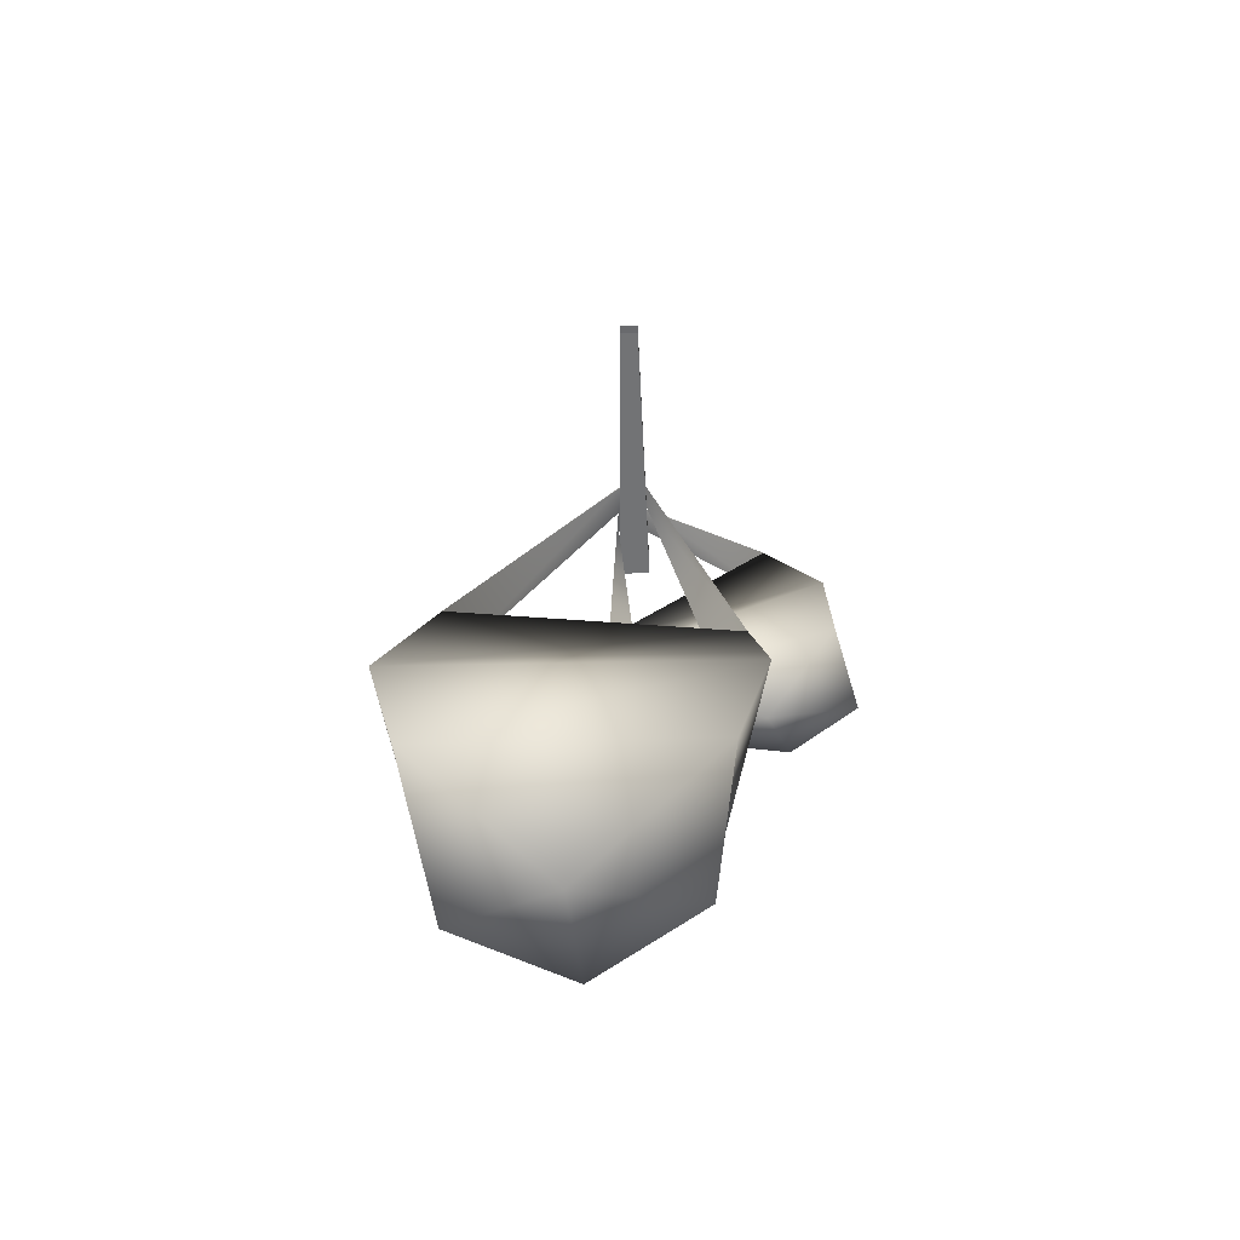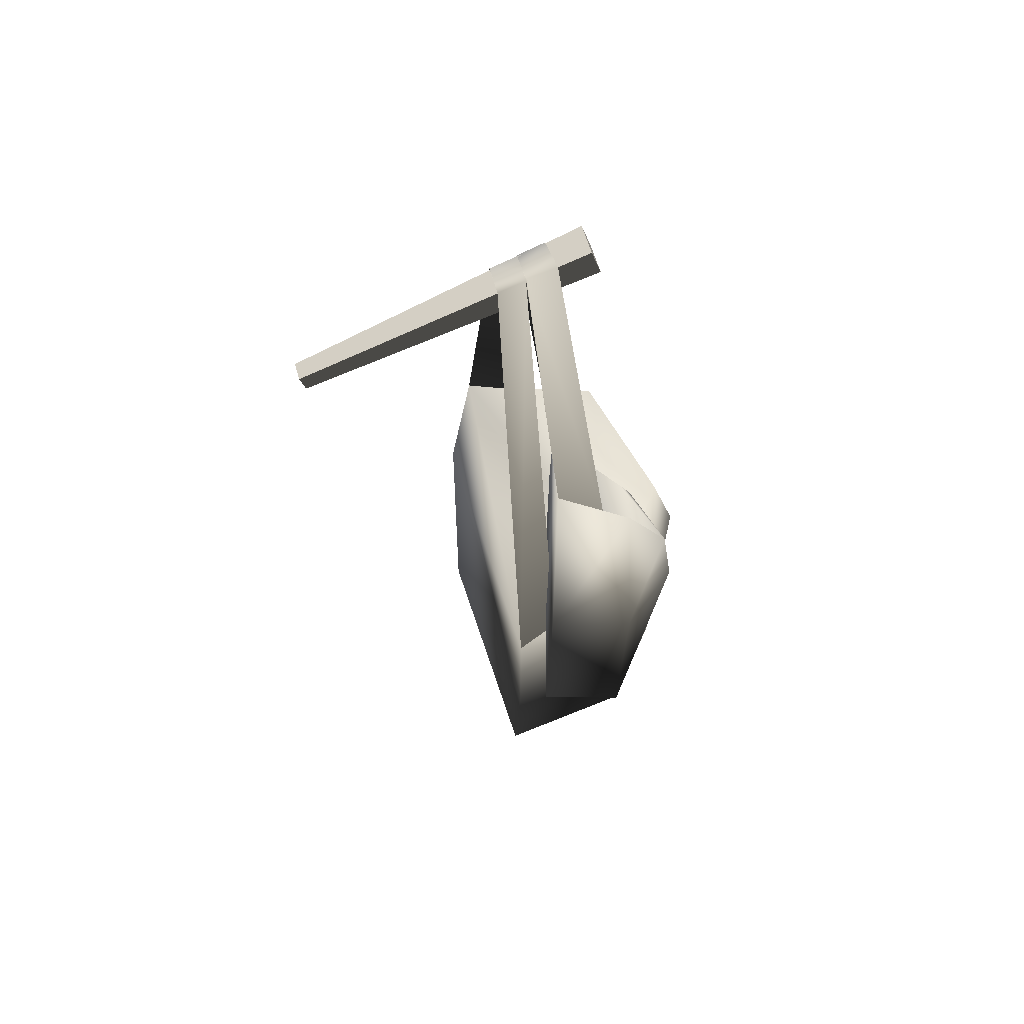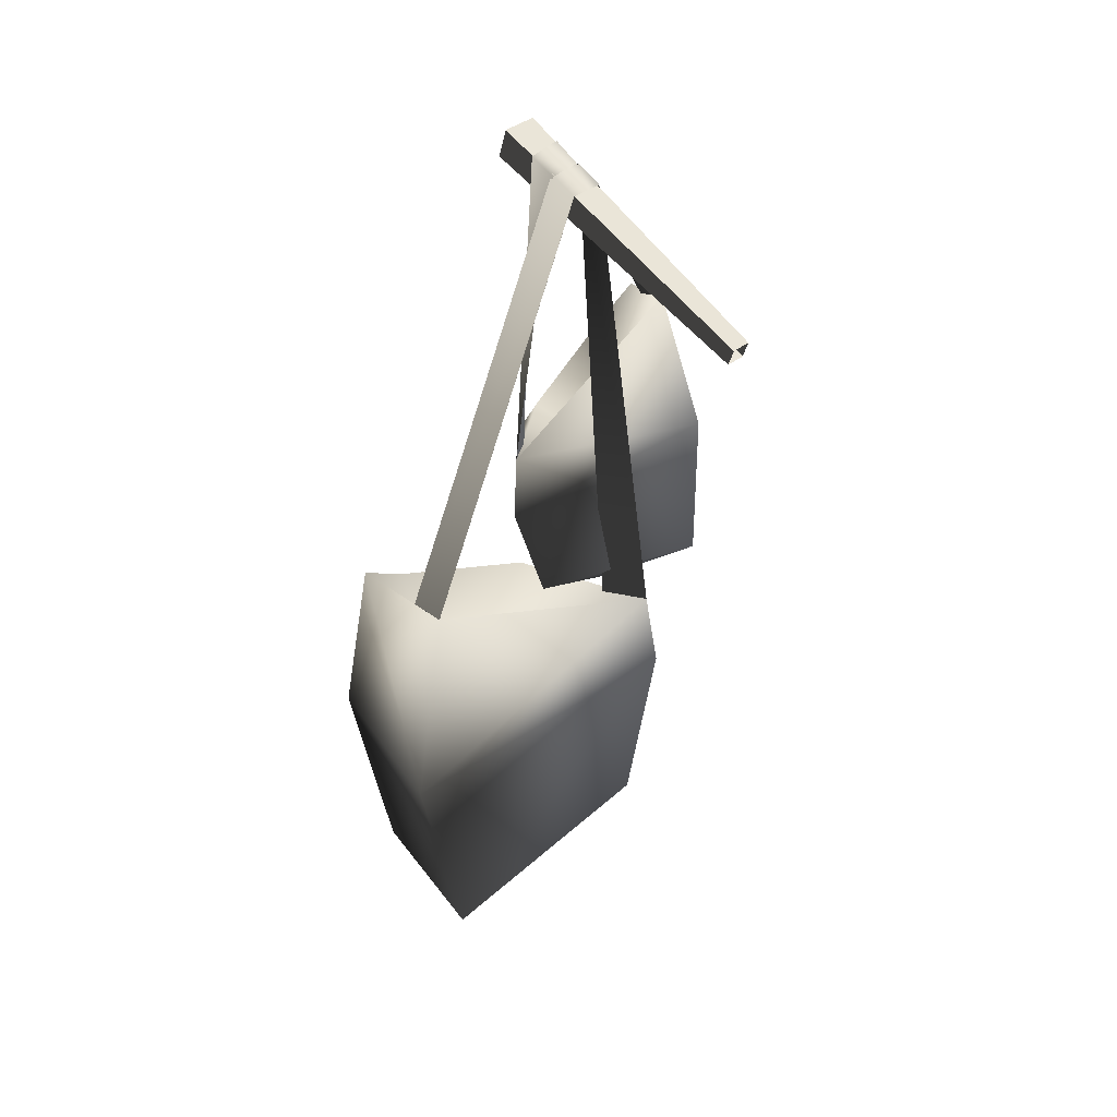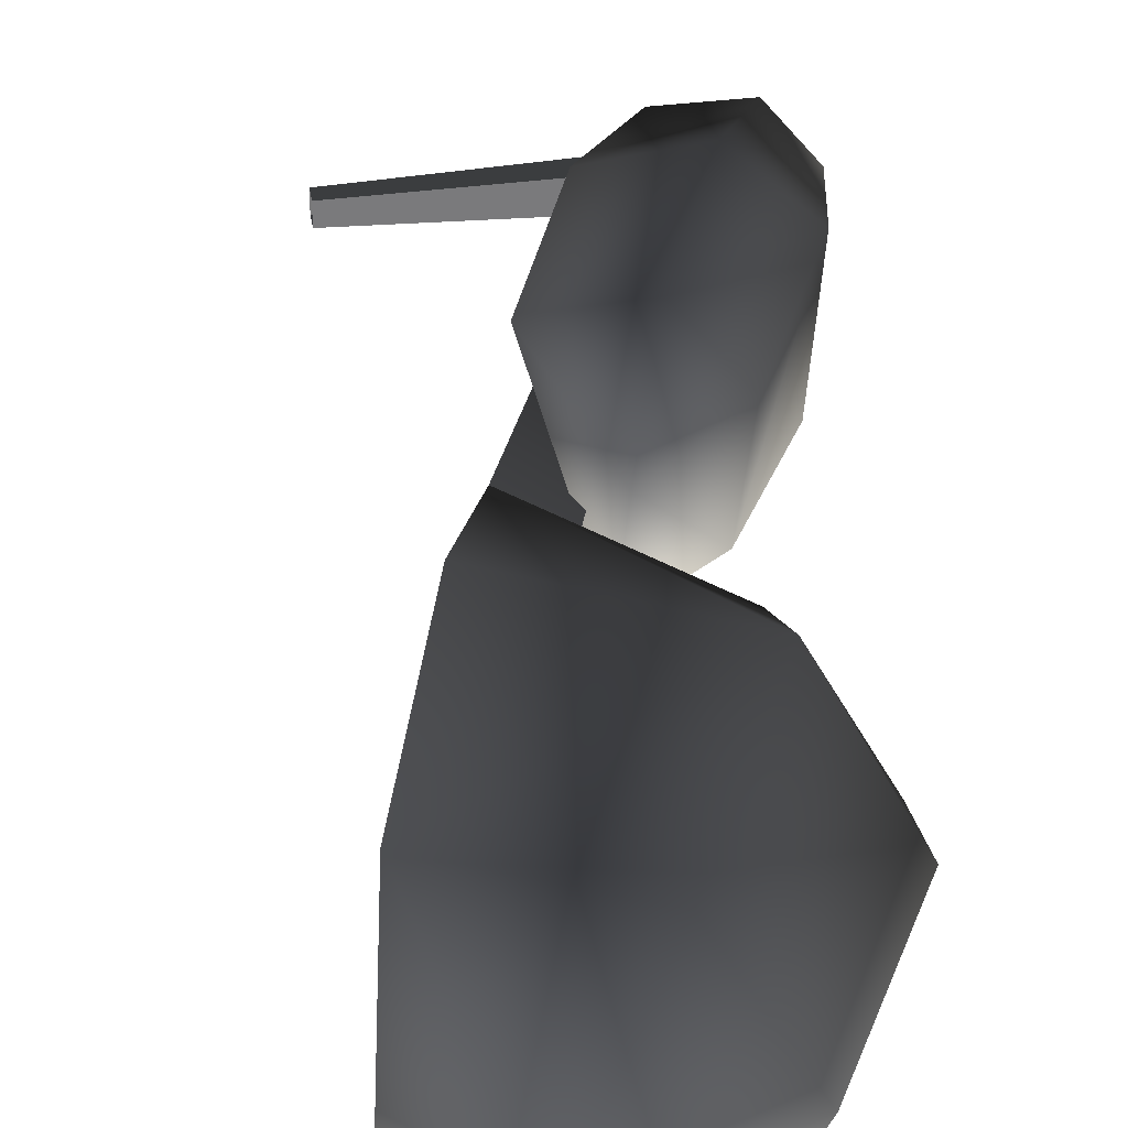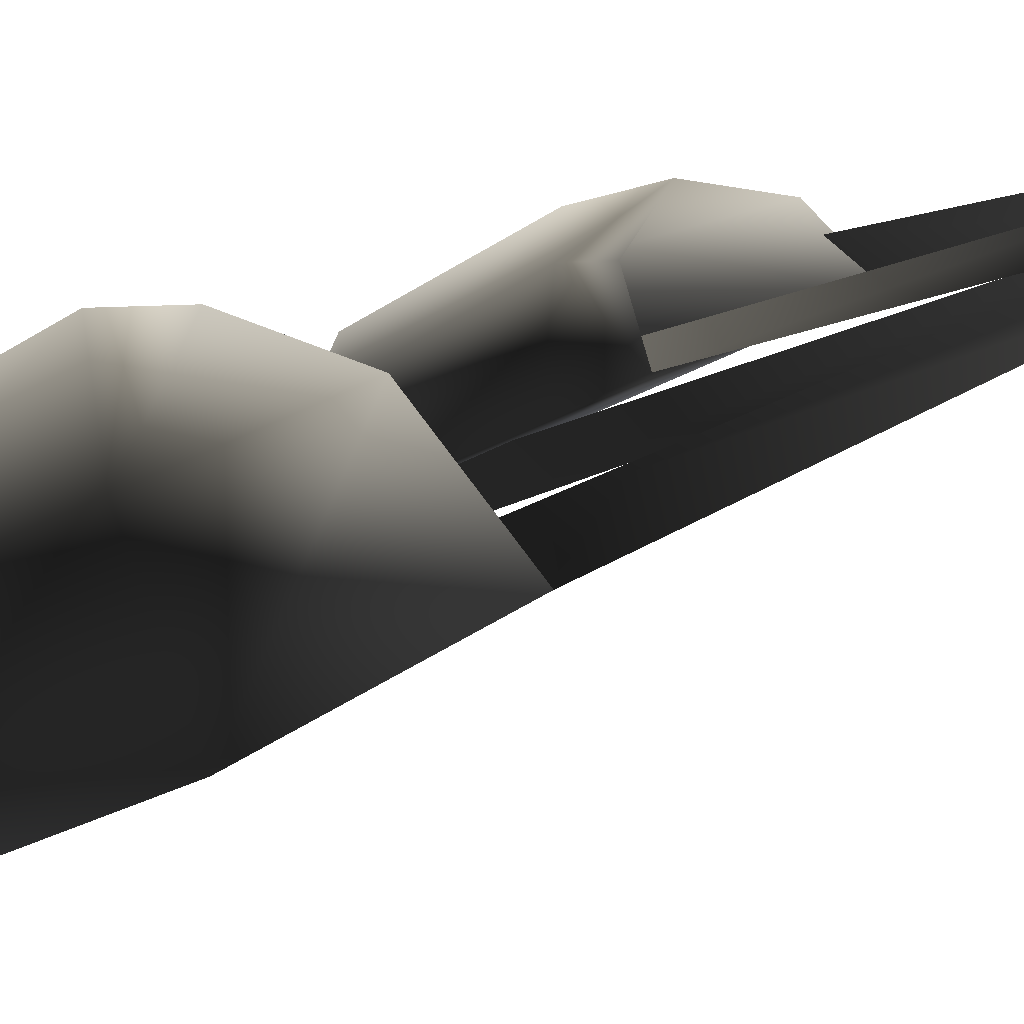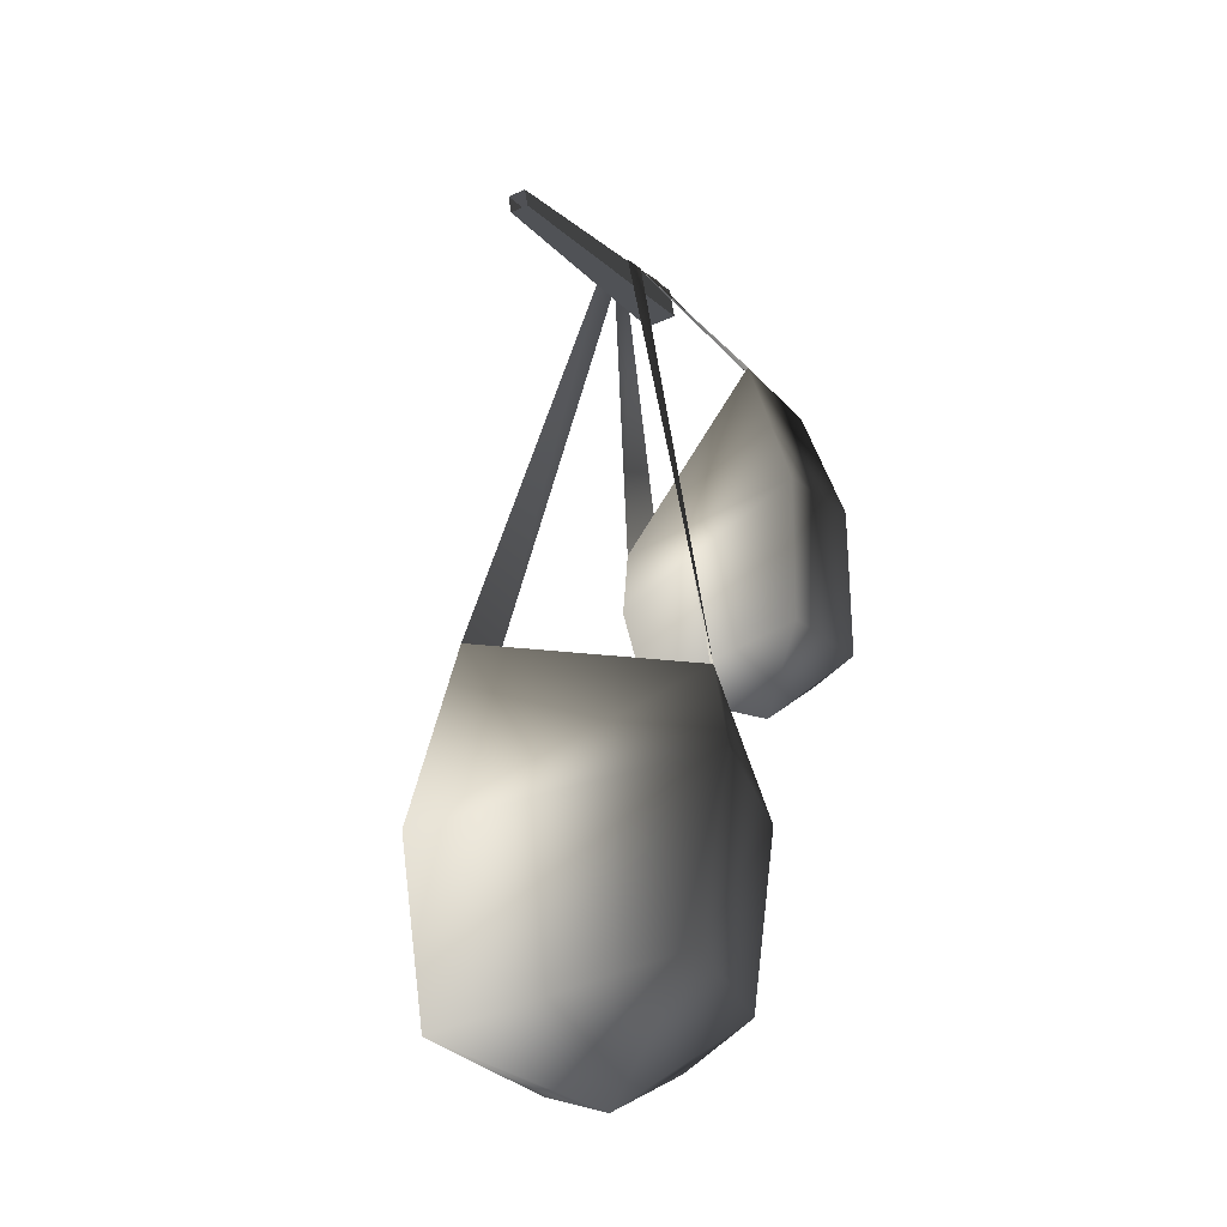
<metadata>
{"format":"obj","ext":"obj","renderer":"f3d","projection":"perspective","resolution":1024,"background":"white","views":[{"elev":-73.3,"azim":-88.6,"up":"+Y"},{"elev":58.0,"azim":-15.2,"up":"+Y"},{"elev":40.2,"azim":-133.5,"up":"+Y"},{"elev":32.2,"azim":9.0,"up":"+Z"},{"elev":-74.5,"azim":112.5,"up":"+Z"},{"elev":-36.9,"azim":-60.3,"up":"+Y"}]}
</metadata>
<code>
v 0.564 1.863 -0.06984
v 0.2538 2.418 -0.3193
v 0.2297 2.185 0.1701
v 0.3506 2.567 -0.0486
v 0.276 2.819 0.2315
v 0.4463 2.371 0.2622
v 0.2538 2.418 -0.3193
v 0.228 3.141 -0.02896
v 0.3364 2.385 -0.3097
v 0.2269 3.141 -0.02986
v 0.2266 3.141 0.0001877
v 0.3107 2.163 0.134
v 0.2736 3.158 0.02514
v 0.2297 2.185 0.1701
v 0.2789 3.159 -0.02861
v 0.2768 3.159 0.001324
v 0.2263 3.142 0.02422
v -0.1103 3.014 0.01412
v 0.3821 3.196 0.02704
v 0.3821 3.196 -0.03109
v -0.1103 3.014 -0.01817
v 0.3821 3.196 0.02704
v 0.399 3.143 0.02704
v 0.399 3.143 -0.03109
v 0.3821 3.196 -0.03109
v 0.399 3.143 0.02704
v -0.101 2.984 0.01412
v -0.101 2.984 -0.01817
v 0.399 3.143 -0.03109
v 0.3821 3.196 0.02704
v -0.1103 3.014 0.01412
v -0.101 2.984 0.01412
v 0.399 3.143 0.02704
v 0.3821 3.196 -0.03109
v 0.399 3.143 -0.03109
v -0.101 2.984 -0.01817
v -0.1103 3.014 -0.01817
v 0.2424 2.229 0.3085
v 0.3291 2.253 -0.005418
v 0.3587 2.149 0.1974
v 0.3487 2.445 -0.05676
v 0.3291 2.253 -0.005418
v 0.2485 2.517 0.3131
v 0.3506 2.567 -0.0486
v 0.276 2.819 0.2315
v 0.3844 1.562 -0.1031
v 0.2291 1.702 0.1321
v 0.2161 1.67 -0.3293
v 0.2315 2.06 -0.4013
v 0.2297 2.185 0.1701
v 0.2538 2.418 -0.3193
v 0.2222 2.019 0.1961
v 0.2291 1.702 0.1321
v 0.3505 2.778 0.2555
v 0.2753 3.159 0.02246
v 0.276 2.819 0.2315
v 0.2742 3.159 0.02336
v 0.2738 3.16 0.00262
v 0.3506 2.567 -0.0486
v 0.3209 3.174 -0.03142
v 0.3812 2.55 -0.002368
v 0.2736 3.157 -0.03051
v 0.324 3.177 0.001484
v 0.3261 3.177 0.02694
v 0.6 2.191 -0.1245
v 0.5053 2.072 -0.3443
v 0.5001 2.352 -0.2862
v 0.6396 2.077 -0.1092
v 0.484 1.67 -0.2792
v 0.5889 1.706 -0.08585
v 0.3844 1.562 -0.1031
v 0.564 1.863 -0.06984
v 0.2538 2.418 -0.3193
v 0.2315 2.06 -0.4013
v 0.2161 1.67 -0.3293
v 0.6 2.191 -0.1245
v 0.4705 2.188 0.06729
v 0.6 2.191 -0.1245
v 0.2297 2.185 0.1701
v 0.3844 1.562 -0.1031
v 0.5889 1.706 -0.08585
v 0.4721 1.706 0.09855
v 0.2291 1.702 0.1321
v 0.6396 2.077 -0.1092
v 0.5137 2.058 0.1262
v 0.2222 2.019 0.1961
v 0.2297 2.185 0.1701
v 0.6 2.191 -0.1245
v 0.4339 2.255 0.08184
v 0.4548 2.255 0.2395
v 0.3587 2.149 0.1974
v 0.3291 2.253 -0.005418
v 0.4693 2.512 0.06834
v 0.3487 2.445 -0.05676
v 0.3506 2.567 -0.0486
v 0.4855 2.529 0.2635
v 0.4678 2.652 0.2634
v 0.4423 2.573 0.08568
v 0.4678 2.652 0.2634
v 0.4463 2.371 0.2622
v 0.3506 2.567 -0.0486
v 0.394 2.77 0.2737
v 0.3832 2.525 0.3462
v 0.4678 2.652 0.2634
v 0.4855 2.529 0.2635
v 0.3732 2.229 0.3448
v 0.4548 2.255 0.2395
v 0.4678 2.652 0.2634
v 0.276 2.819 0.2315
v 0.2485 2.517 0.3131
v 0.2424 2.229 0.3085
v 0.3587 2.149 0.1974
g OGREBACKPACK01
o OGREBACKPACK010
f 1 2 3
f 4 5 6
f 7 8 9
f 7 10 8
f 10 11 8
f 12 13 14
f 15 9 8
f 16 15 8
f 16 8 11
f 11 13 16
f 11 17 13
f 17 14 13
f 18 19 20
f 20 21 18
f 22 23 24
f 24 25 22
f 26 27 28
f 28 29 26
f 30 31 32
f 32 33 30
f 34 35 36
f 36 37 34
f 38 39 40
f 41 42 38
f 43 41 38
f 44 41 43
f 45 44 43
f 46 47 48
f 49 50 51
f 49 52 50
f 48 52 49
f 48 53 52
f 54 55 56
f 55 57 56
f 55 58 57
f 59 60 61
f 60 59 62
f 60 62 58
f 63 60 58
f 58 55 63
f 55 64 63
f 55 54 64
f 65 66 67
f 68 66 65
f 68 69 66
f 70 69 68
f 70 71 69
f 72 67 73
f 67 74 73
f 66 74 67
f 66 75 74
f 69 75 66
f 69 71 75
f 72 76 67
f 72 77 78
f 72 79 77
f 80 81 82
f 80 82 83
f 82 81 84
f 82 84 85
f 83 82 85
f 83 85 86
f 85 87 86
f 85 77 87
f 85 88 77
f 85 84 88
f 89 90 91
f 92 89 91
f 93 89 92
f 94 93 92
f 94 95 93
f 96 90 89
f 93 96 89
f 97 96 93
f 98 97 93
f 95 98 93
f 99 98 100
f 98 101 100
f 102 103 104
f 104 103 105
f 103 106 105
f 105 106 107
f 102 108 100
f 109 102 100
f 109 110 102
f 102 110 103
f 110 111 103
f 103 111 106
f 111 112 106
f 106 112 107

</code>
